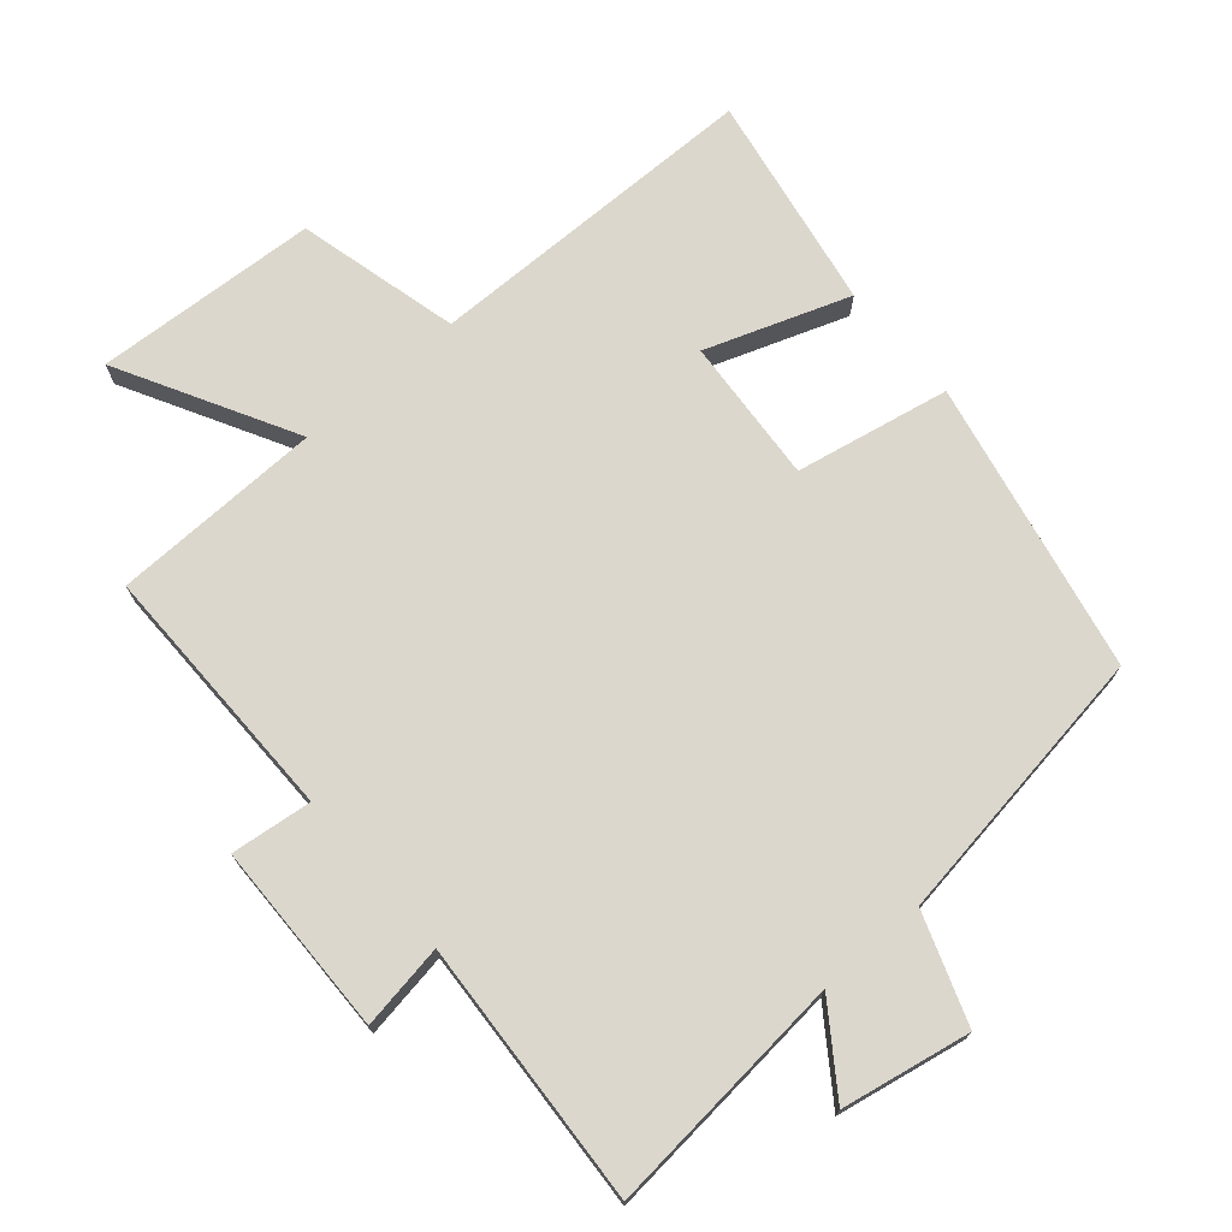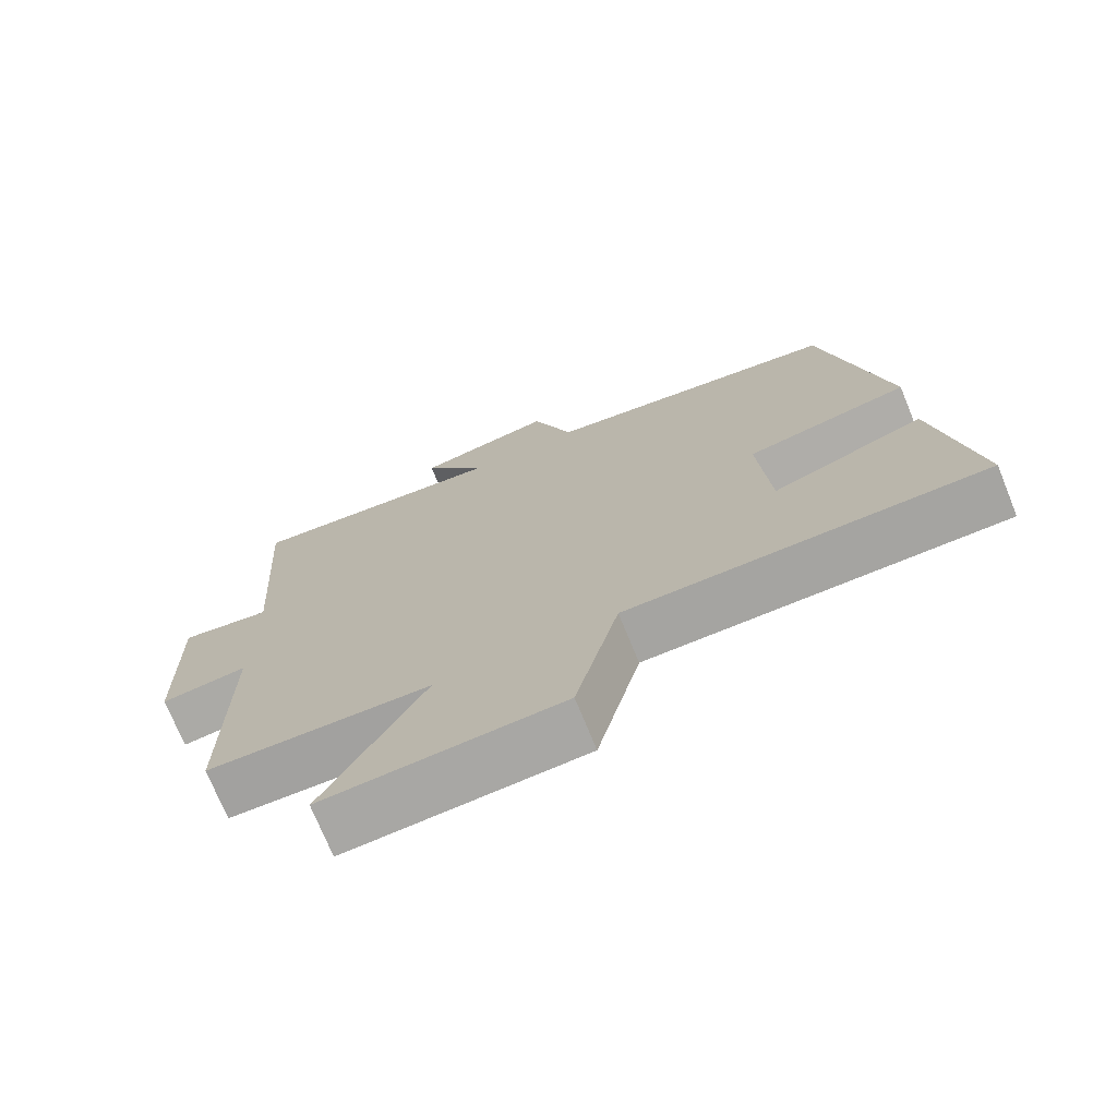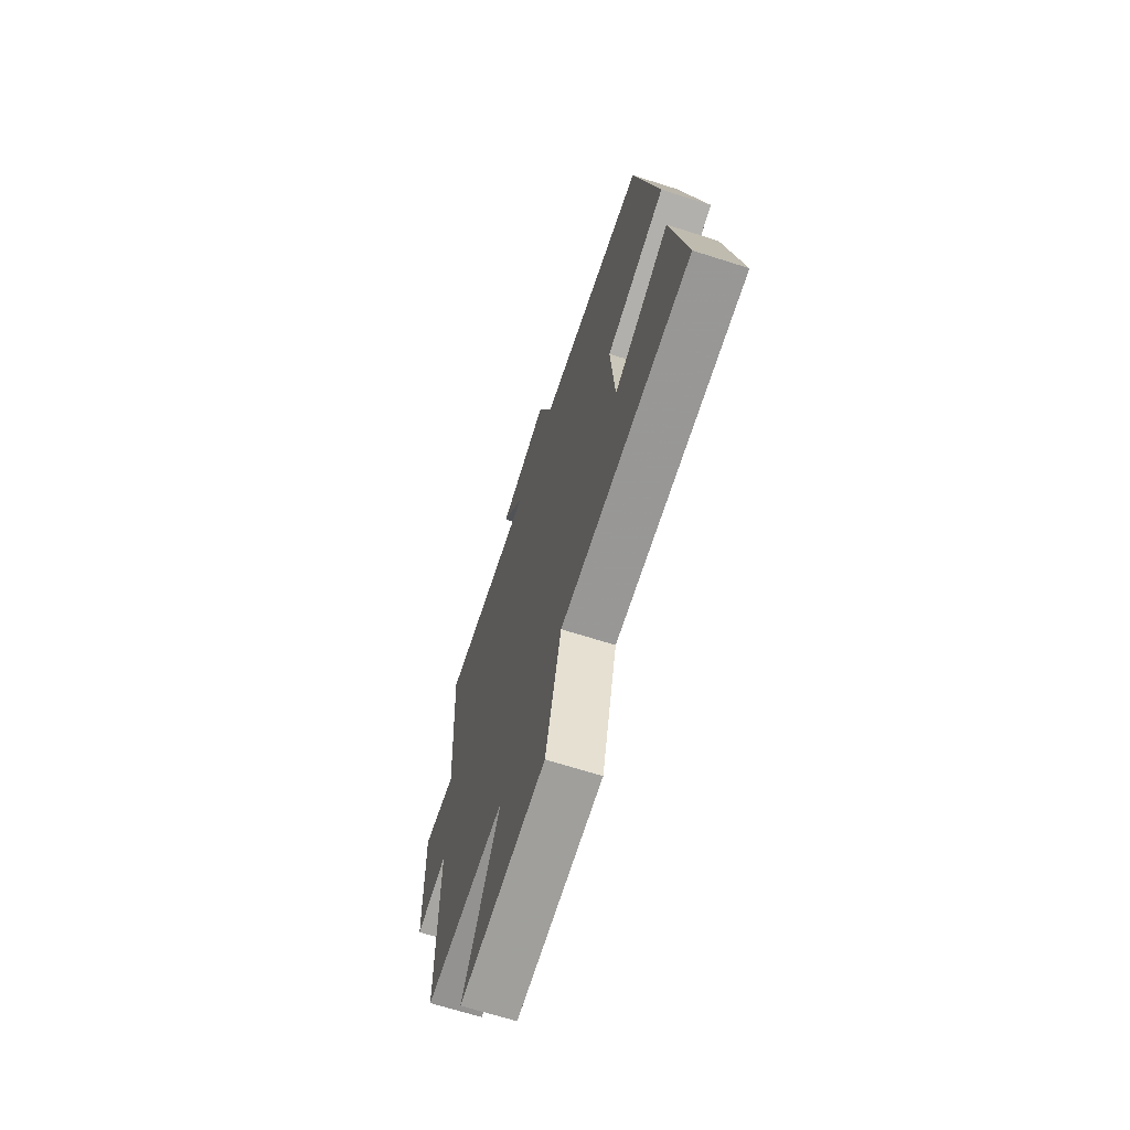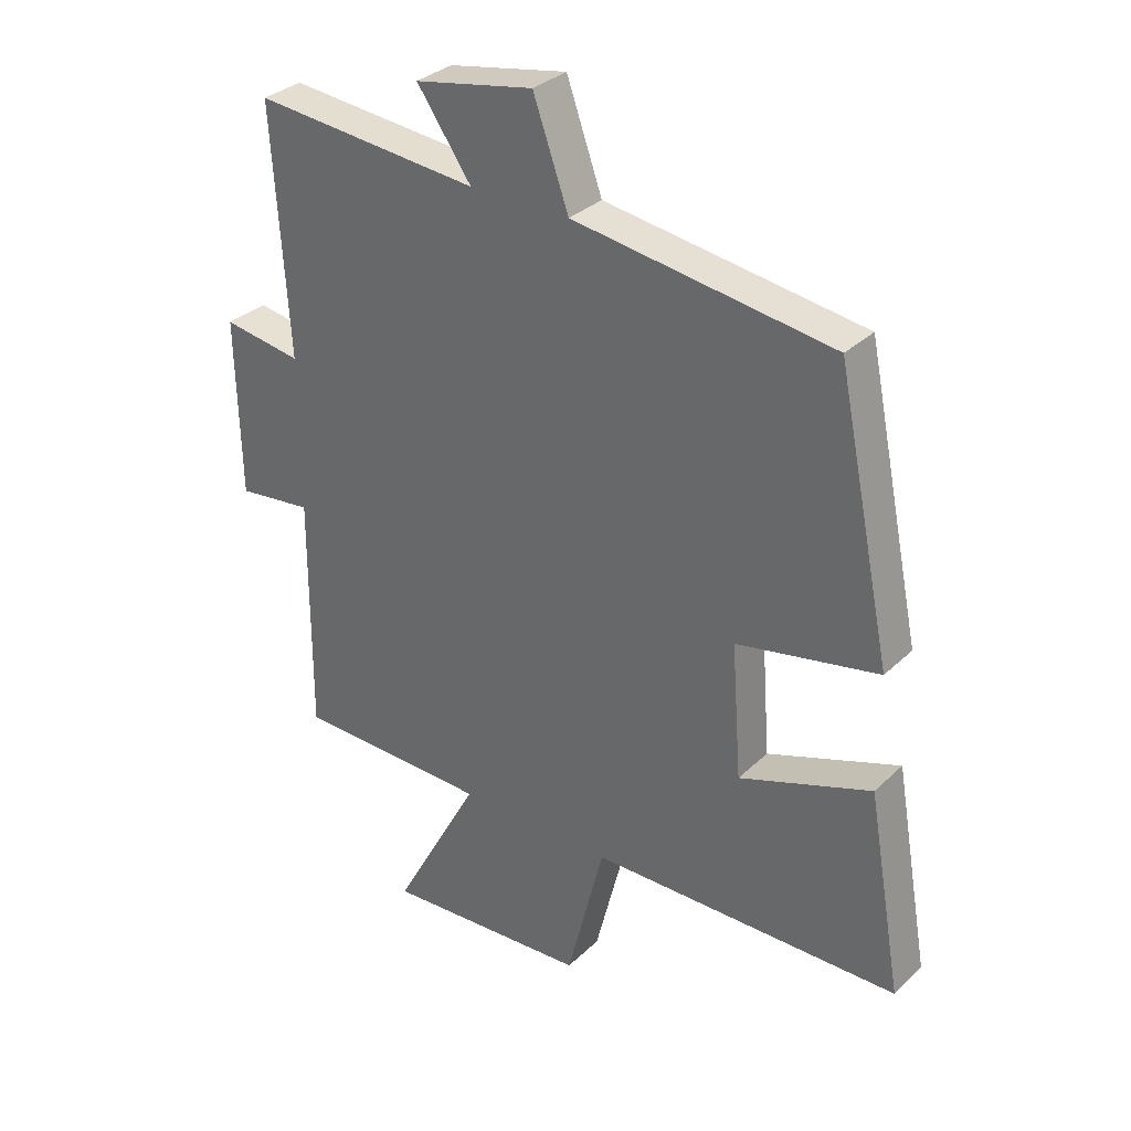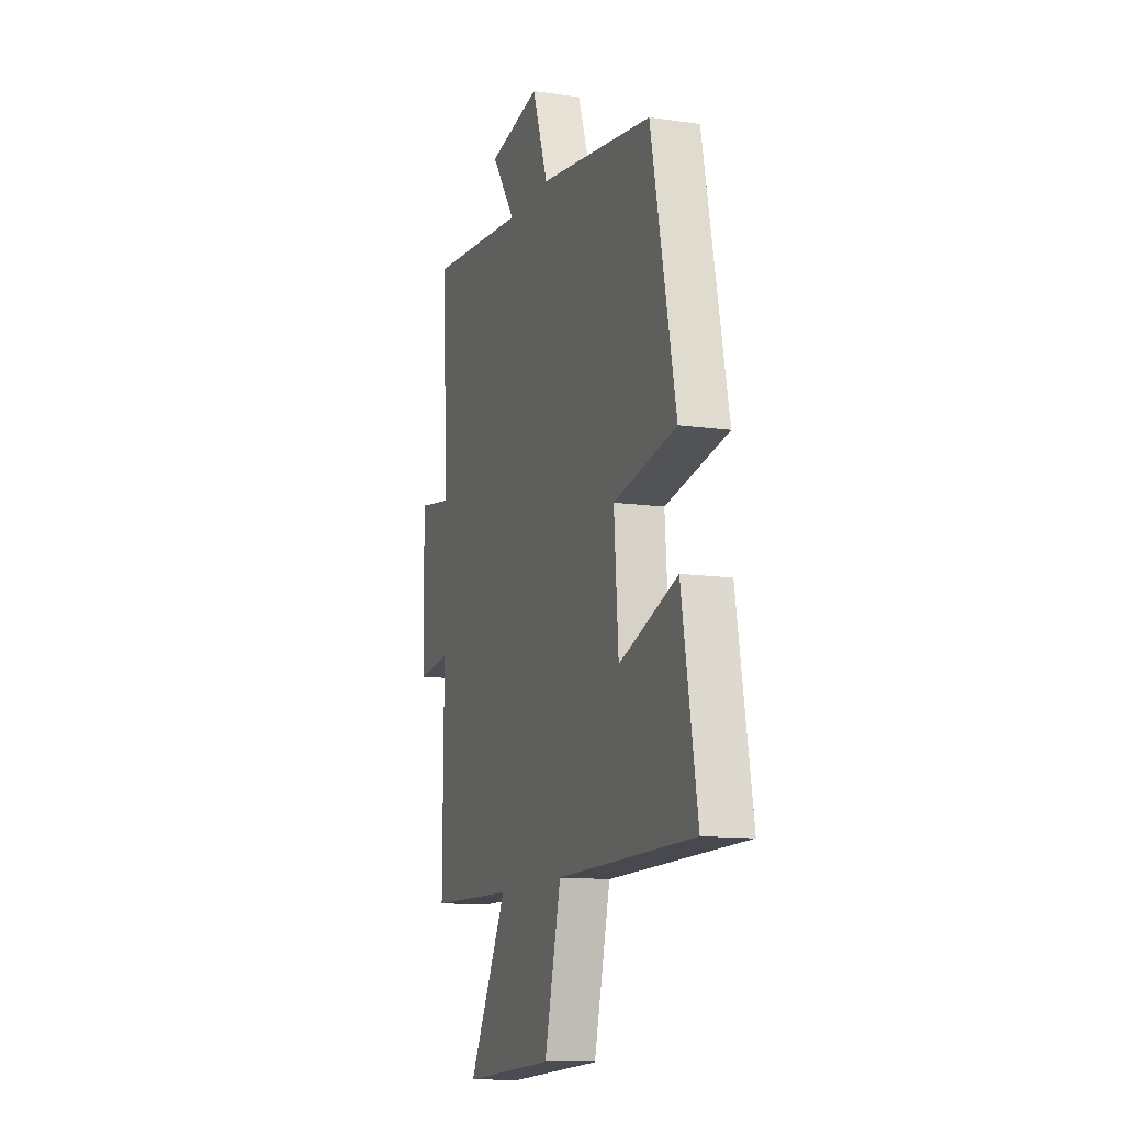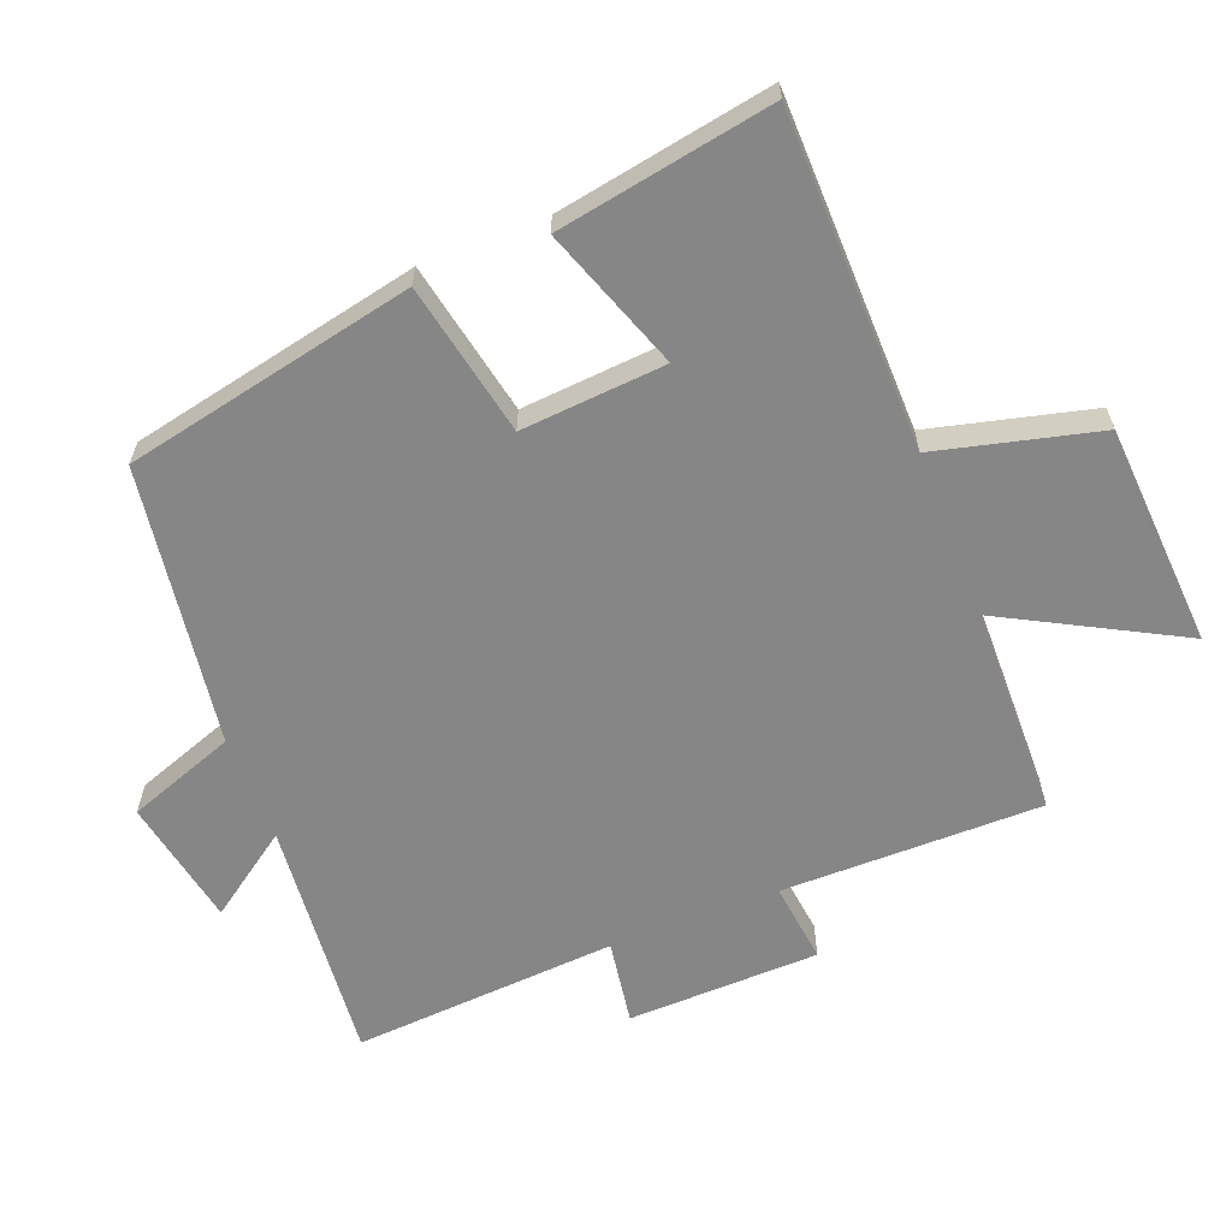
<metadata>
{"format":"obj","ext":"obj","renderer":"f3d","projection":"perspective","resolution":1024,"background":"white","views":[{"elev":72.9,"azim":-40.8,"up":"+Y"},{"elev":-72.9,"azim":22.2,"up":"+Z"},{"elev":-67.7,"azim":72.3,"up":"+Z"},{"elev":32.2,"azim":37.5,"up":"+Z"},{"elev":-12.1,"azim":71.1,"up":"+Z"},{"elev":-62.1,"azim":111.5,"up":"+Y"}]}
</metadata>
<code>
v 0.411 0.07 0.439
v 0.5 0.07 0.009
v 0.273 0.07 -0.036
v 0.289 0.07 -0.25
v 0.5 0.07 -0.175
v 0.556 0.07 -0.494
v 0.059 0.07 -0.5
v -0.001 0.07 -0.739
v -0.331 0.07 -0.759
v -0.191 0.07 -0.5
v -0.502 0.07 -0.493
v -0.5 0.07 -0.108
v -0.62 0.07 -0.122
v -0.626 0.07 0.162
v -0.5 0.07 0.142
v -0.525 0.07 0.534
v -0.163 0.07 0.5
v -0.25 0.07 0.624
v -0.06 0.07 0.66
v -0.003 0.07 0.5
v 0.411 0 0.439
v 0.5 0 0.009
v 0.273 0 -0.036
v 0.289 0 -0.25
v 0.5 0 -0.175
v 0.556 0 -0.494
v 0.059 0 -0.5
v -0.001 0 -0.739
v -0.331 0 -0.759
v -0.191 0 -0.5
v -0.502 0 -0.493
v -0.5 0 -0.108
v -0.62 0 -0.122
v -0.626 0 0.162
v -0.5 0 0.142
v -0.525 0 0.534
v -0.163 0 0.5
v -0.25 0 0.624
v -0.06 0 0.66
v -0.003 0 0.5
f 17 18 19 20
f 17 20 1 2
f 15 16 17 2
f 12 13 14 15
f 12 15 2 3
f 10 11 12 3
f 7 8 9 10
f 7 10 3 4
f 4 5 6 7
f 40 39 38 37
f 22 21 40 37
f 22 37 36 35
f 35 34 33 32
f 23 22 35 32
f 23 32 31 30
f 30 29 28 27
f 24 23 30 27
f 27 26 25 24
f 1 21 22 2
f 2 22 23 3
f 3 23 24 4
f 4 24 25 5
f 5 25 26 6
f 6 26 27 7
f 7 27 28 8
f 8 28 29 9
f 9 29 30 10
f 10 30 31 11
f 11 31 32 12
f 12 32 33 13
f 13 33 34 14
f 14 34 35 15
f 15 35 36 16
f 16 36 37 17
f 17 37 38 18
f 18 38 39 19
f 19 39 40 20
f 20 40 21 1

</code>
